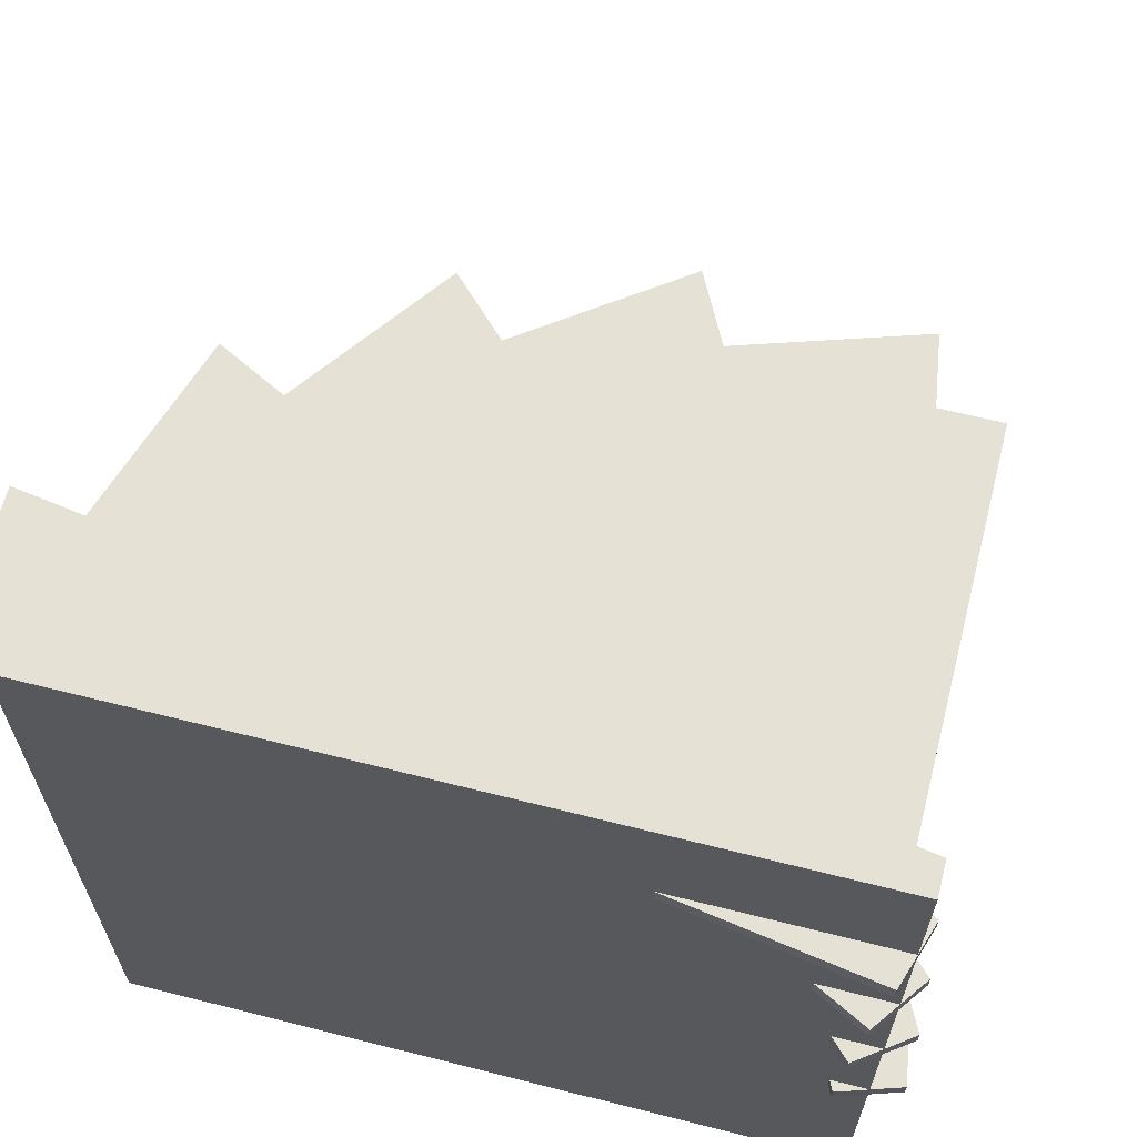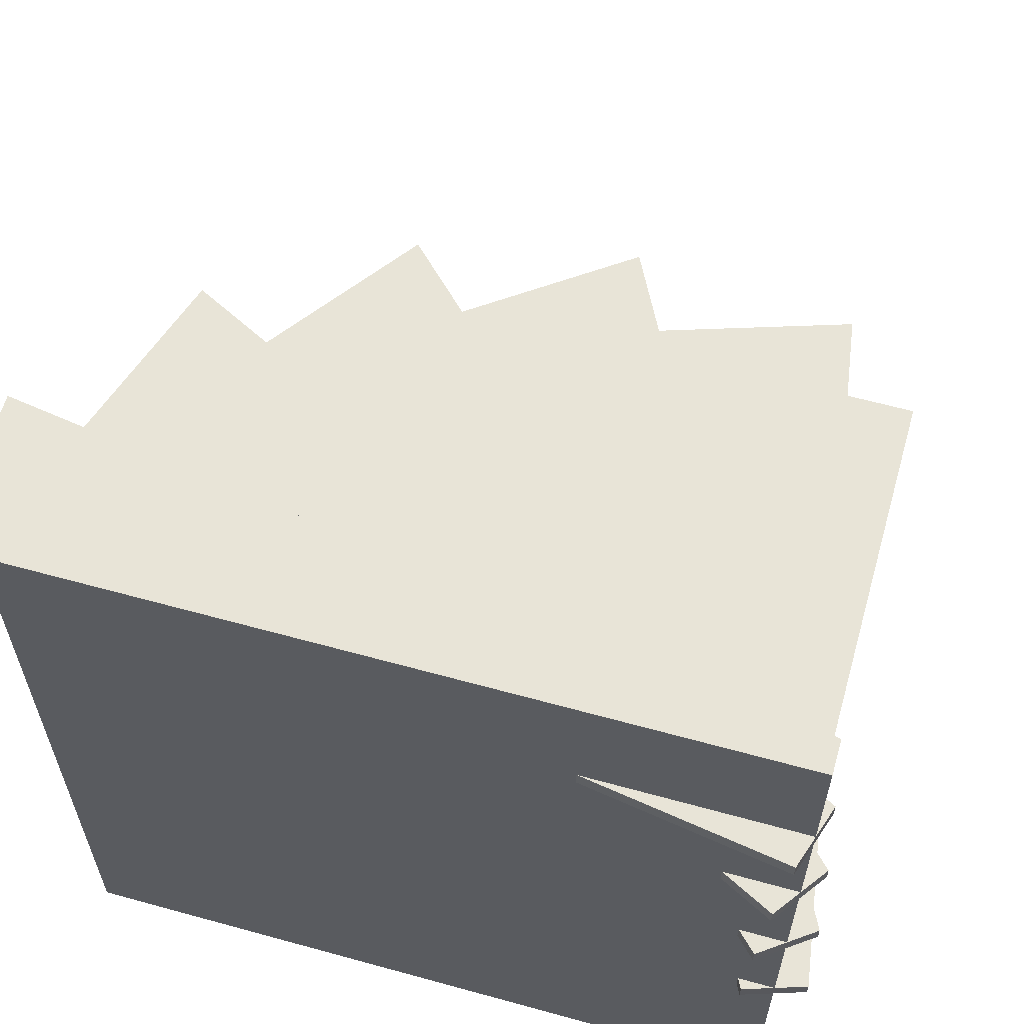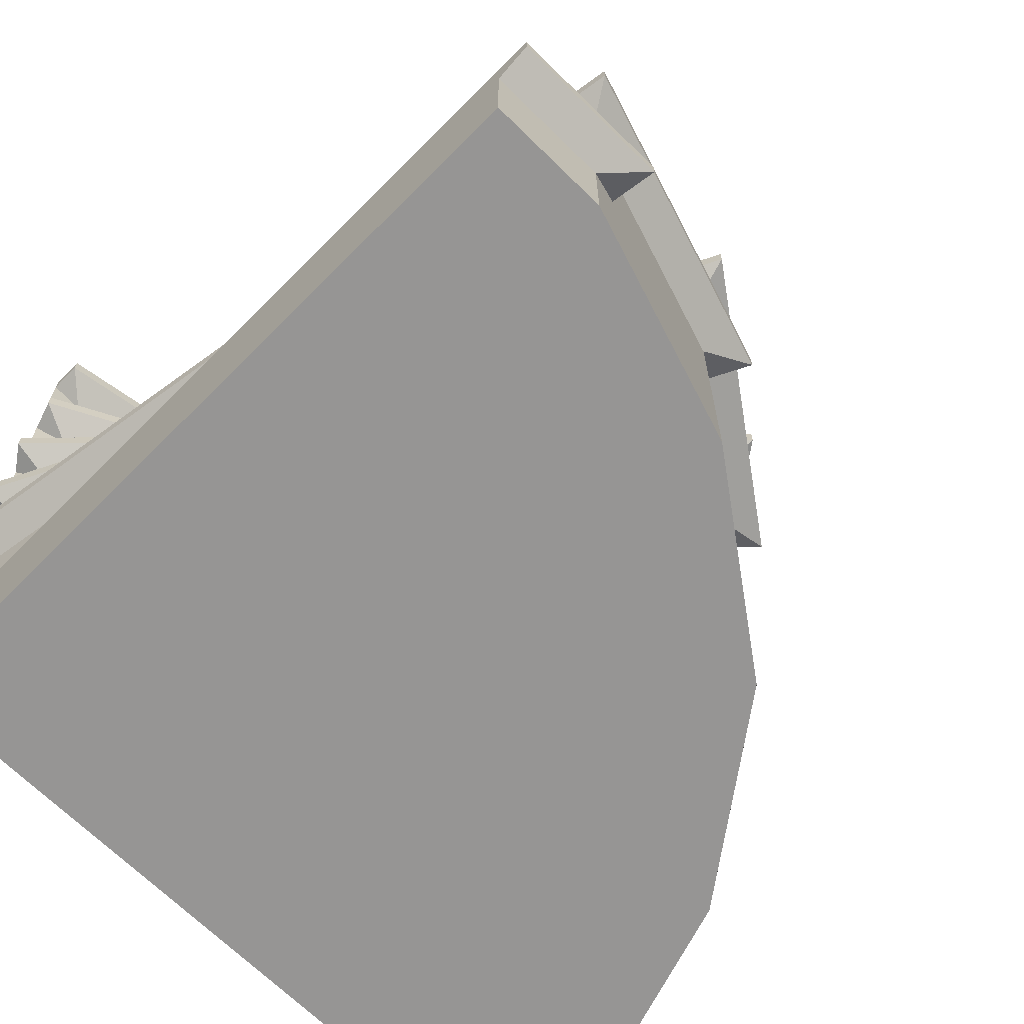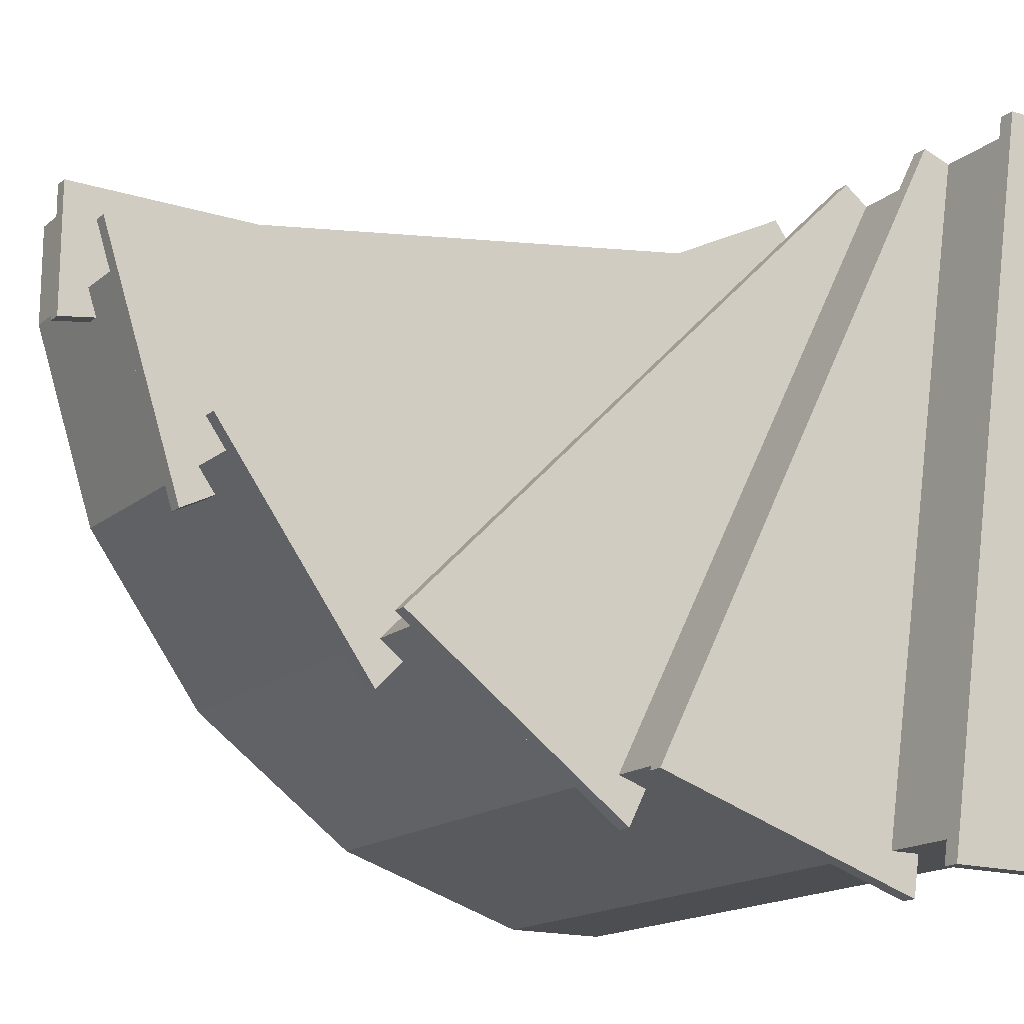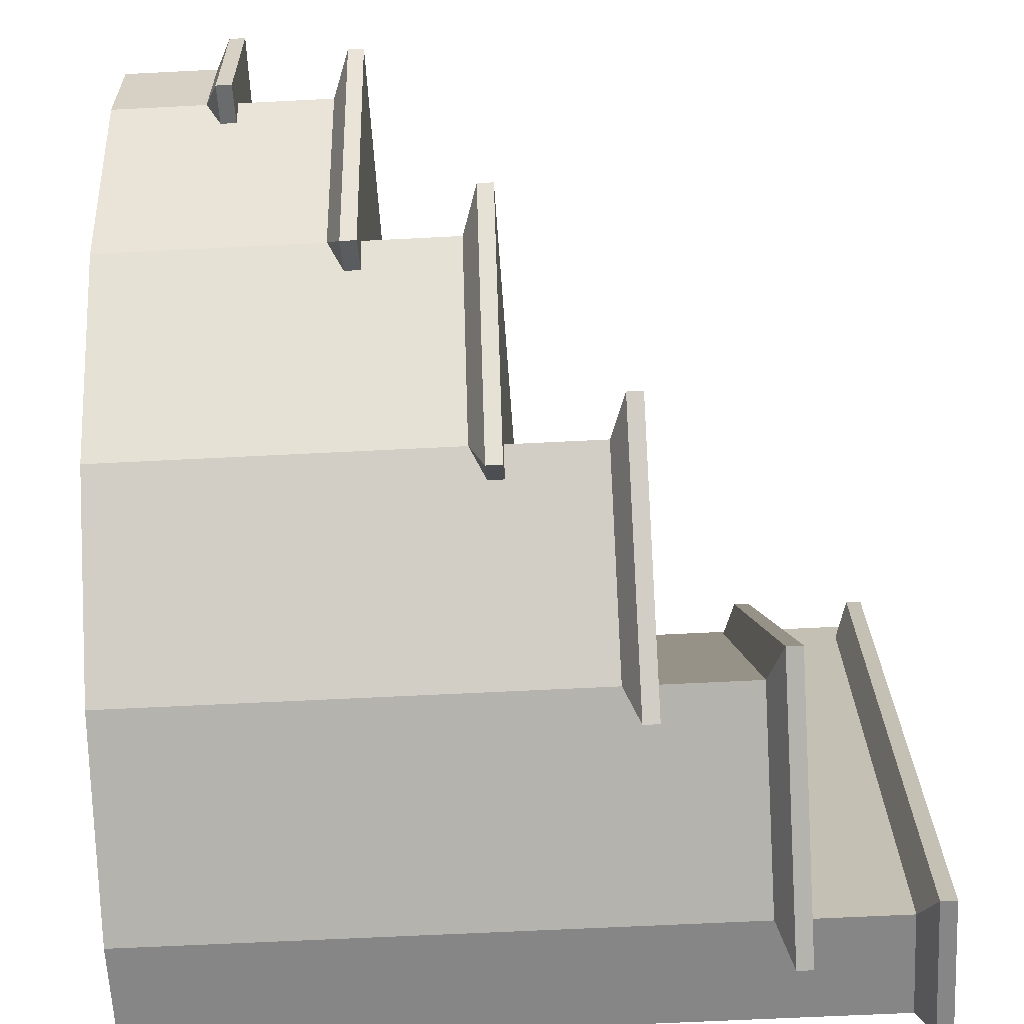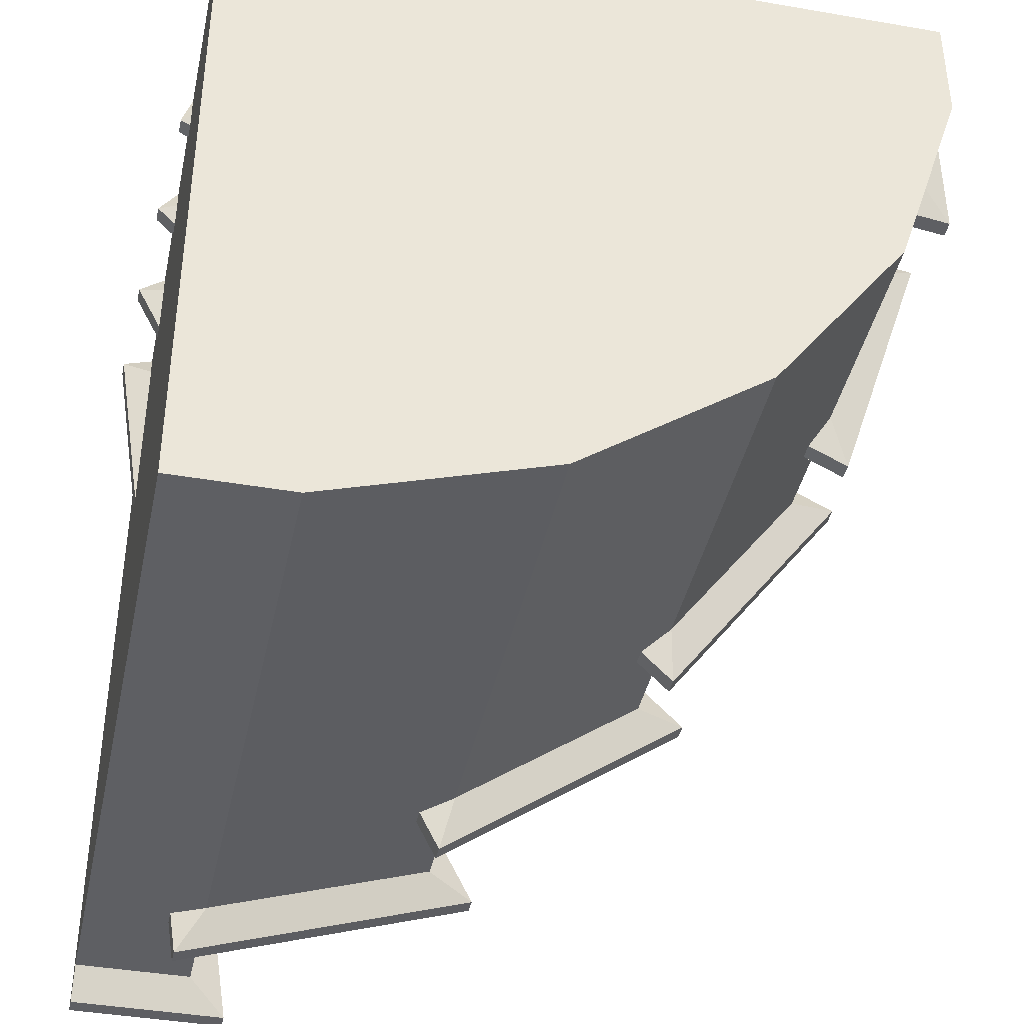
<metadata>
{"format":"obj","ext":"obj","renderer":"f3d","projection":"perspective","resolution":1024,"background":"white","views":[{"elev":65.1,"azim":-75.8,"up":"+Y"},{"elev":61.4,"azim":-74.3,"up":"+Y"},{"elev":-67.5,"azim":45.3,"up":"+Y"},{"elev":-16.5,"azim":147.5,"up":"+Z"},{"elev":-62.2,"azim":93.0,"up":"+Z"},{"elev":-40.6,"azim":-12.0,"up":"+Z"}]}
</metadata>
<code>
o object1
g object1
v 0.2879 0.35 -0.287
v 0.492 0.35 -0.006119
v 0.4923 0.3503 -0.005614
v 0.4923 0.2 -0.005614
v 0.4629 0.2 -0.04607
v 0.4629 0.175 -0.04607
v 0.4923 0.1503 -0.005614
v 0.4923 -0.2 -0.005614
v 0.2875 -0.2 -0.2875
v 0.2875 0.3503 -0.2875
v 0.2939 0.375 -0.3638
v 0.5668 0.375 0.01185
v 0.5668 0.4 0.01185
v 0.2939 0.4 -0.3638
v 0.2471 0.375 -0.3169
v 0.2471 0.4 -0.3169
v -0.4706 0.375 0.5405
v -0.4706 0.4 0.5405
v -0.5294 0.4 0.4595
v -0.5 0.4 0.5
v -0.5 0.375 0.5
v -0.5294 0.375 0.4595
v -0.4554 0.3503 0.4773
v -0.5 0.3638 0.4619
v -0.5 0.6 0.5
v -0.5 0.6 0.3912
v -0.5 0.575 0.3912
v -0.5 0.5592 0.4609
v -0.5 0.575 0.5
v -0.5 0.4 0.4302
v -0.5 0.375 0.4302
v -0.5 0.2 0.5
v -0.5 0.2 0.4446
v -0.5 0.175 0.4446
v -0.5 0.1686 0.4588
v -0.5 0.175 0.5
v -0.5 0 0.5
v -0.5 -0.2 0.5
v -0.5 -0.2 -0.6
v -0.5 0.95 -0.6
v -0.5 0.975 -0.65
v -0.5 1 -0.65
v -0.5 1 0.5
v -0.5 0.975 0.5
v -0.5 0.8 0.5
v -0.5 0.8 0.1843
v -0.5 0.775 0.1843
v -0.5 0.7538 0.4554
v -0.5 0.775 0.5
v -0.5405 0.575 0.4706
v -0.5405 0.6 0.4706
v -0.4595 0.6 0.5294
v -0.4595 0.575 0.5294
v 0.3638 0.6 -0.2939
v 0.3638 0.575 -0.2939
v -0.01185 0.6 -0.5668
v -0.01185 0.575 -0.5668
v -0.04194 0.575 -0.5078
v -0.04194 0.6 -0.5078
v 0.005614 0.5503 -0.4923
v 0.005614 -0.2 -0.4923
v -0.3258 -0.2 -0.6
v -0.3258 0.7503 -0.6
v -0.3252 0.75 -0.5998
v 0.005022 0.75 -0.4925
v 0.005614 0.7503 -0.4923
v 0.005614 0.6 -0.4923
v 0.07615 0.775 -0.522
v -0.4524 0.775 0.5155
v -0.4773 0.7503 0.4554
v -0.5476 0.8 0.4845
v -0.4524 0.8 0.5155
v -0.5476 0.775 0.4845
v 0.07615 0.8 -0.522
v -0.3654 0.8 -0.6655
v -0.3758 0.8 -0.6
v -0.3258 0.8 -0.6
v -0.3758 0.775 -0.6
v -0.3654 0.775 -0.6655
v 0.006119 0.55 -0.492
v 0.287 0.55 -0.2879
v -0.4646 0.5503 0.4646
v 0.2875 0.5503 -0.2875
v 0.2875 0.4 -0.2875
v -0.5155 0.2 0.4524
v -0.4845 0.2 0.5476
v -0.4845 0.175 0.5476
v -0.5155 0.175 0.4524
v 0.6655 0.2 0.3654
v 0.6655 0.175 0.3654
v 0.522 0.2 -0.07615
v 0.522 0.175 -0.07615
v 0.4925 0.15 -0.005022
v 0.5998 0.15 0.3252
v -0.4506 0.1503 0.4922
v 0.6 0.1503 0.3258
v 0.6 0 0.3258
v 0.5845 0 0.2782
v 0.65 0 0.5
v 0.65 0 0.2679
v 0.5845 -0.025 0.2782
v 0.65 -0.025 0.2679
v 0.6 -0.04969 0.3258
v 0.6 -0.05 0.3264
v 0.6 -0.05 0.5
v 0.6 -0.2 0.3258
v 0.6 -0.2 0.5
v 0.65 -0.025 0.5
v -0.3258 0.9503 -0.6
v -0.3264 0.95 -0.6
v -0.2679 0.975 -0.65
v -0.45 0.975 0.5
v -0.4922 0.9503 0.4506
v -0.45 1 0.5
v -0.2679 1 -0.65
f 3 4 5
f 9 5 6
f 6 7 9
f 7 8 9
f 9 10 5
f 10 1 5
f 1 2 5
f 2 3 5
f 1 11 12
f 1 12 2
f 11 14 12
f 14 13 12
f 16 14 15
f 14 11 15
f 12 13 17
f 13 18 17
f 20 19 22
f 21 17 20
f 20 22 21
f 17 18 20
f 21 23 17
f 24 21 22
f 42 41 40
f 40 47 46
f 46 44 43
f 46 45 44
f 37 34 47
f 34 33 31
f 31 30 27
f 30 28 27
f 20 29 28
f 30 20 28
f 33 24 31
f 32 21 24
f 33 32 24
f 37 35 34
f 39 38 37
f 37 36 35
f 34 31 47
f 31 27 47
f 27 26 47
f 26 25 48
f 25 49 48
f 26 48 47
f 40 37 47
f 40 39 37
f 46 42 40
f 46 43 42
f 27 28 50
f 28 29 50
f 29 82 53
f 53 52 25
f 50 25 51
f 50 29 25
f 29 53 25
f 55 54 53
f 54 52 53
f 57 56 55
f 56 54 55
f 59 56 57
f 59 57 58
f 66 67 59
f 62 59 58
f 58 60 62
f 60 61 62
f 62 63 59
f 63 64 59
f 64 65 59
f 65 66 59
f 66 65 68
f 66 68 69
f 69 70 66
f 49 70 69
f 48 49 73
f 69 72 45
f 73 45 71
f 73 49 45
f 49 69 45
f 75 76 77
f 74 77 45
f 45 46 71
f 72 74 45
f 74 75 77
f 76 75 79
f 76 79 78
f 79 75 68
f 75 74 68
f 68 74 69
f 74 72 69
f 64 79 68
f 64 68 65
f 63 78 79
f 63 79 64
f 60 58 57
f 57 80 60
f 80 57 55
f 80 55 81
f 83 81 55
f 83 55 53
f 53 82 83
f 56 59 67
f 54 67 25
f 25 26 51
f 54 25 52
f 54 56 67
f 82 29 20
f 20 84 82
f 84 83 82
f 32 33 85
f 86 89 32
f 89 91 4
f 91 5 4
f 89 4 32
f 32 85 88
f 36 86 32
f 36 87 86
f 32 88 36
f 90 89 87
f 89 86 87
f 92 91 90
f 91 89 90
f 93 92 90
f 93 90 94
f 96 94 90
f 96 90 87
f 87 95 96
f 36 95 87
f 35 36 88
f 34 88 33
f 88 85 33
f 34 35 88
f 95 36 37
f 37 97 95
f 97 96 95
f 100 98 97
f 97 37 99
f 99 100 97
f 98 100 101
f 100 102 101
f 103 101 102
f 103 102 104
f 104 105 107
f 106 103 104
f 104 107 106
f 105 104 108
f 104 102 108
f 108 102 100
f 108 100 99
f 105 108 99
f 37 107 105
f 37 38 107
f 105 99 37
f 109 77 76
f 40 76 78
f 78 63 39
f 63 62 39
f 39 40 78
f 40 110 76
f 110 109 76
f 109 110 111
f 109 111 112
f 112 113 109
f 44 113 112
f 111 115 112
f 115 114 112
f 41 111 110
f 41 110 40
f 42 115 41
f 115 111 41
f 43 114 42
f 114 115 42
f 44 112 114
f 44 114 43
f 113 44 45
f 45 77 113
f 77 109 113
f 47 73 46
f 73 71 46
f 47 48 73
f 70 49 25
f 70 25 67
f 67 66 70
f 27 50 26
f 50 51 26
f 31 24 22
f 31 22 19
f 31 19 30
f 20 30 19
f 13 20 18
f 13 14 84
f 14 16 84
f 13 84 20
f 10 15 11
f 10 11 1
f 83 84 16
f 61 16 15
f 15 10 61
f 10 9 61
f 61 60 16
f 60 80 16
f 80 81 16
f 81 83 16
f 107 38 39
f 8 39 61
f 9 8 61
f 39 62 61
f 8 107 39
f 8 106 107
f 96 97 98
f 7 98 101
f 101 106 8
f 101 103 106
f 101 8 7
f 7 93 98
f 93 94 98
f 94 96 98
f 7 6 92
f 7 92 93
f 5 91 92
f 5 92 6
f 23 21 32
f 32 4 23
f 4 3 23
f 3 2 12
f 3 12 17
f 17 23 3

</code>
